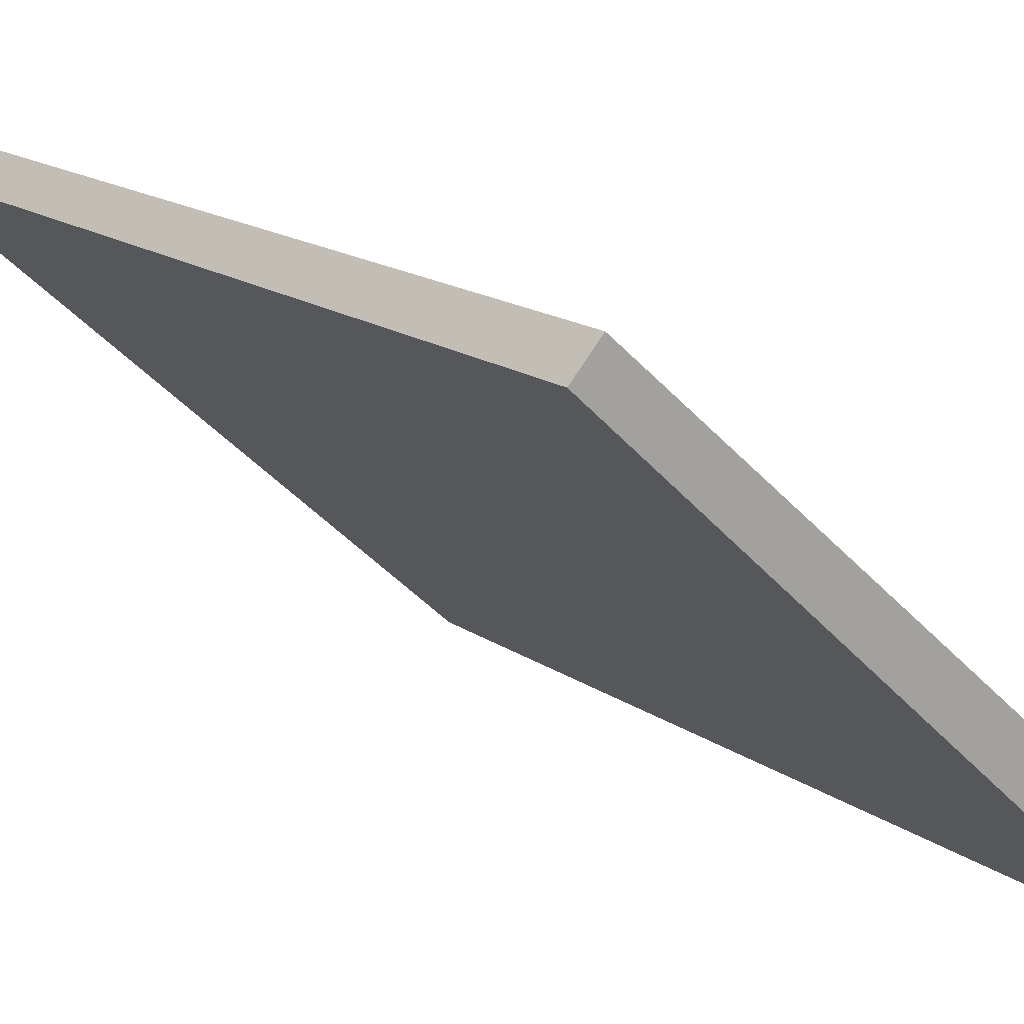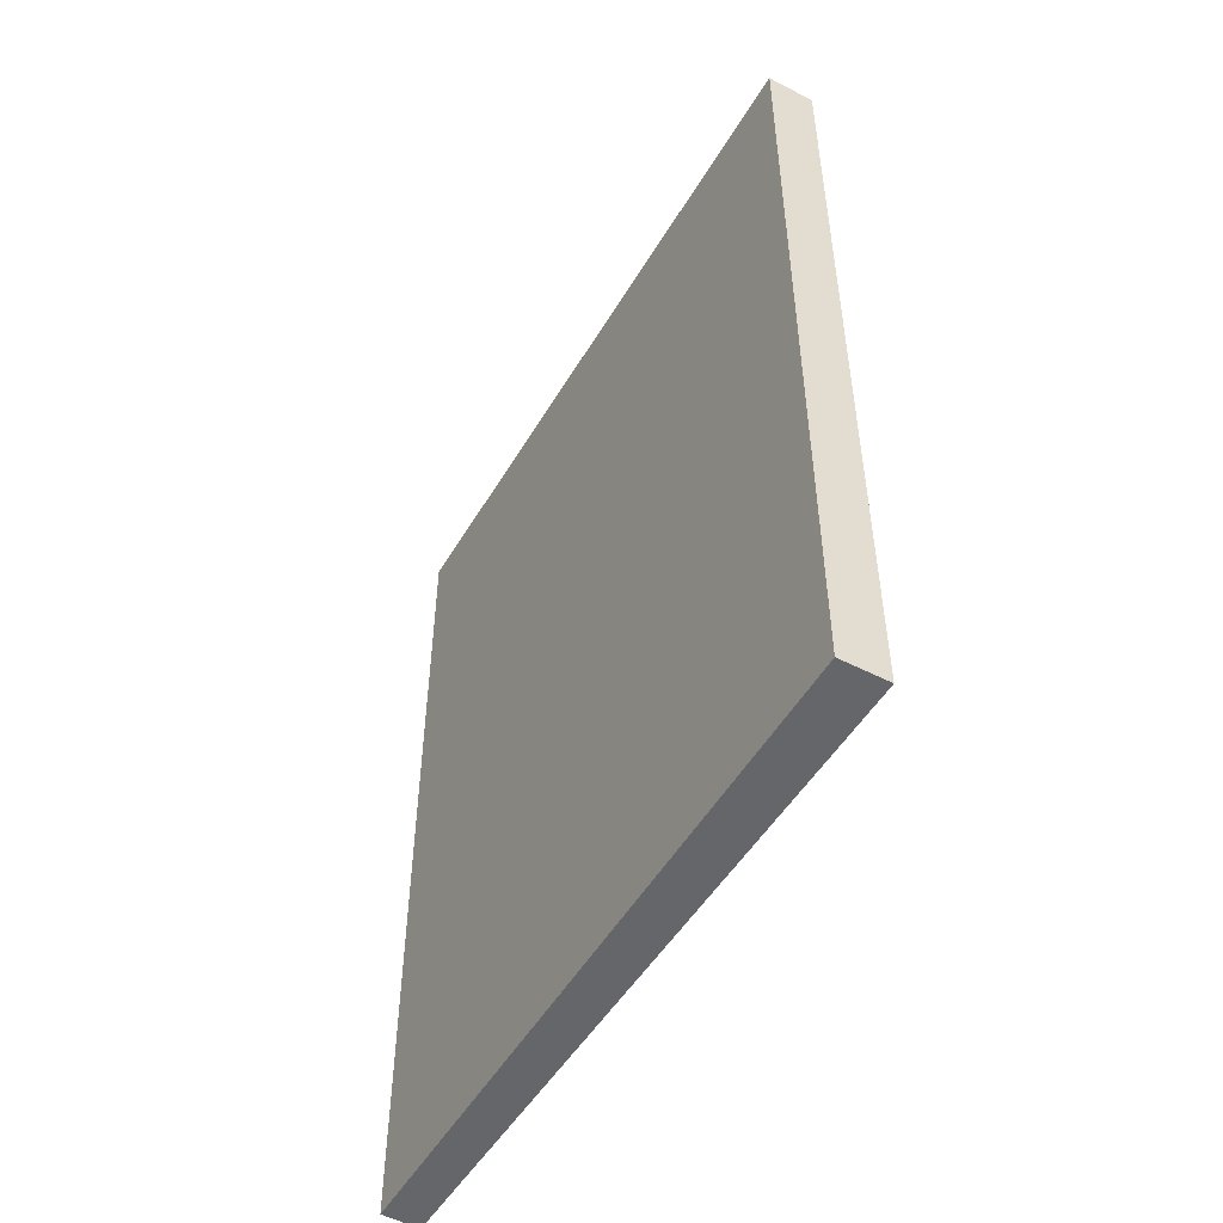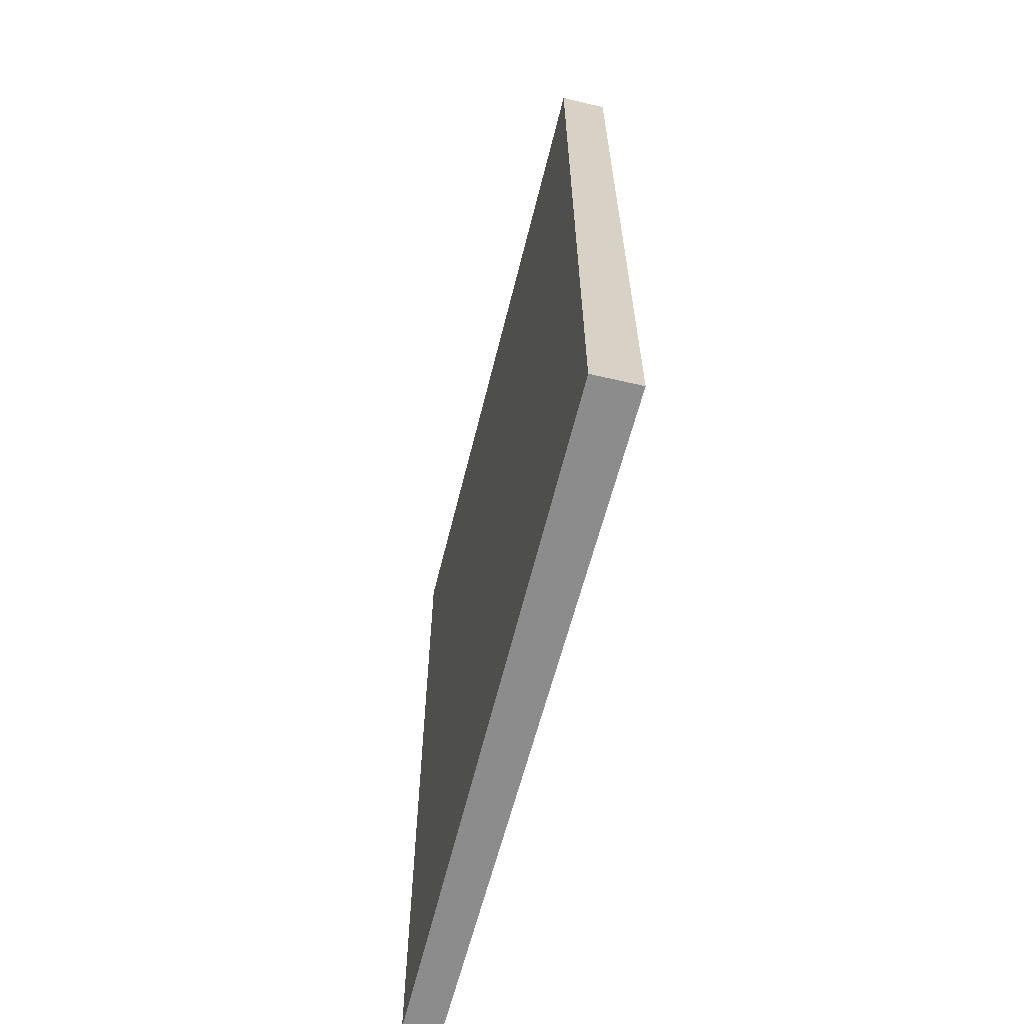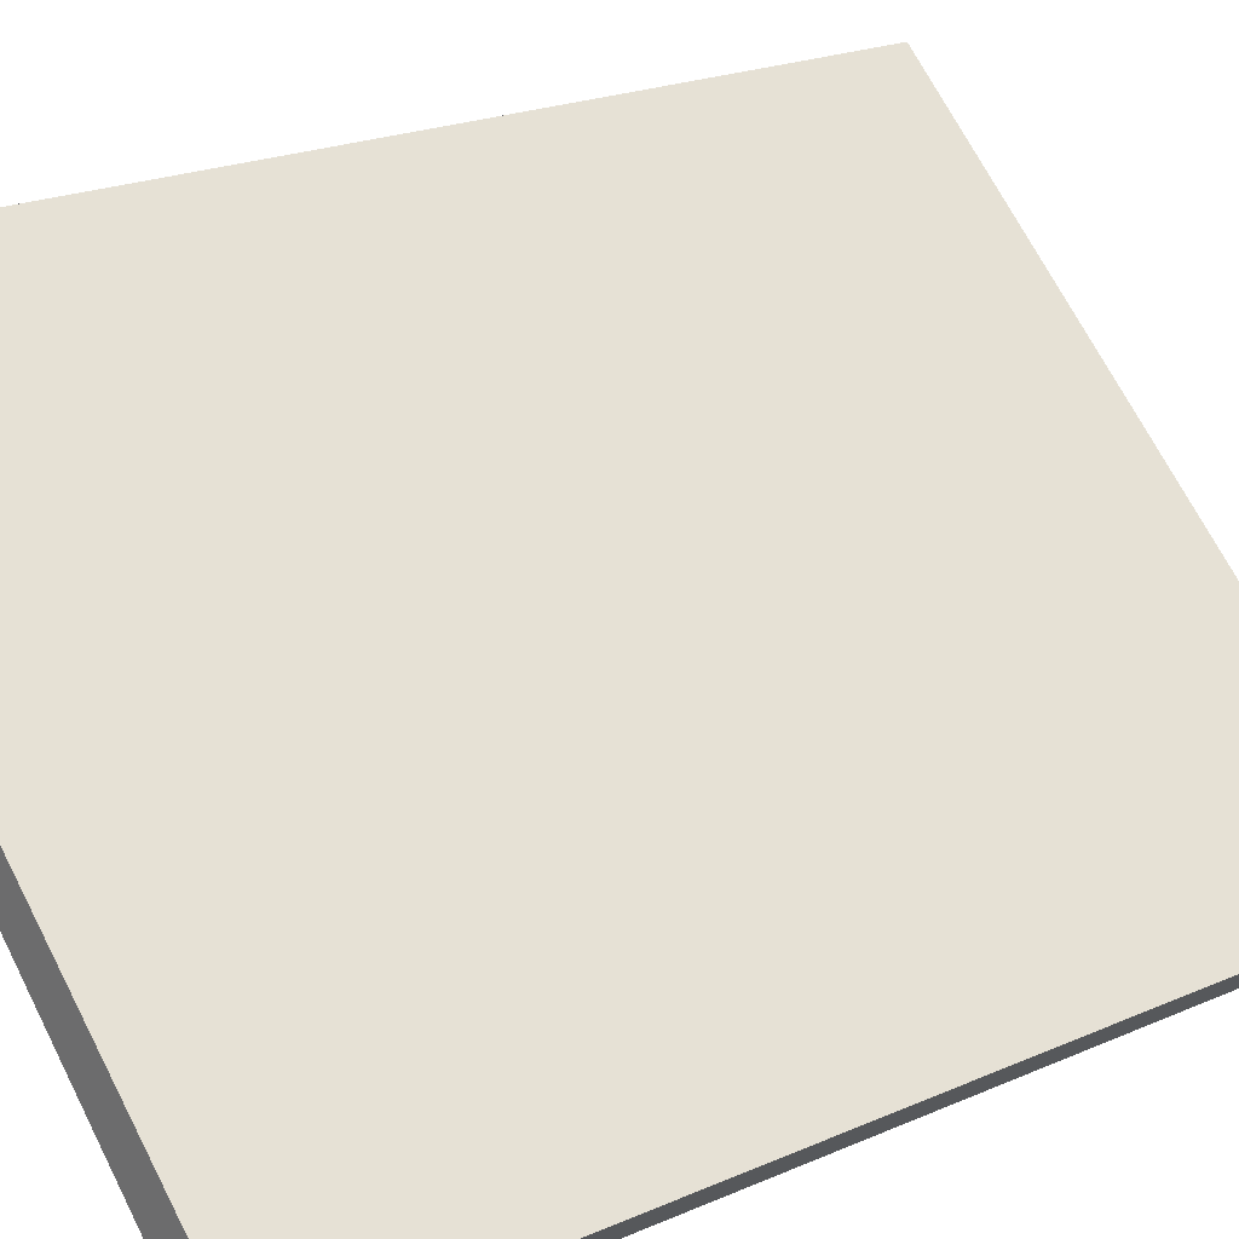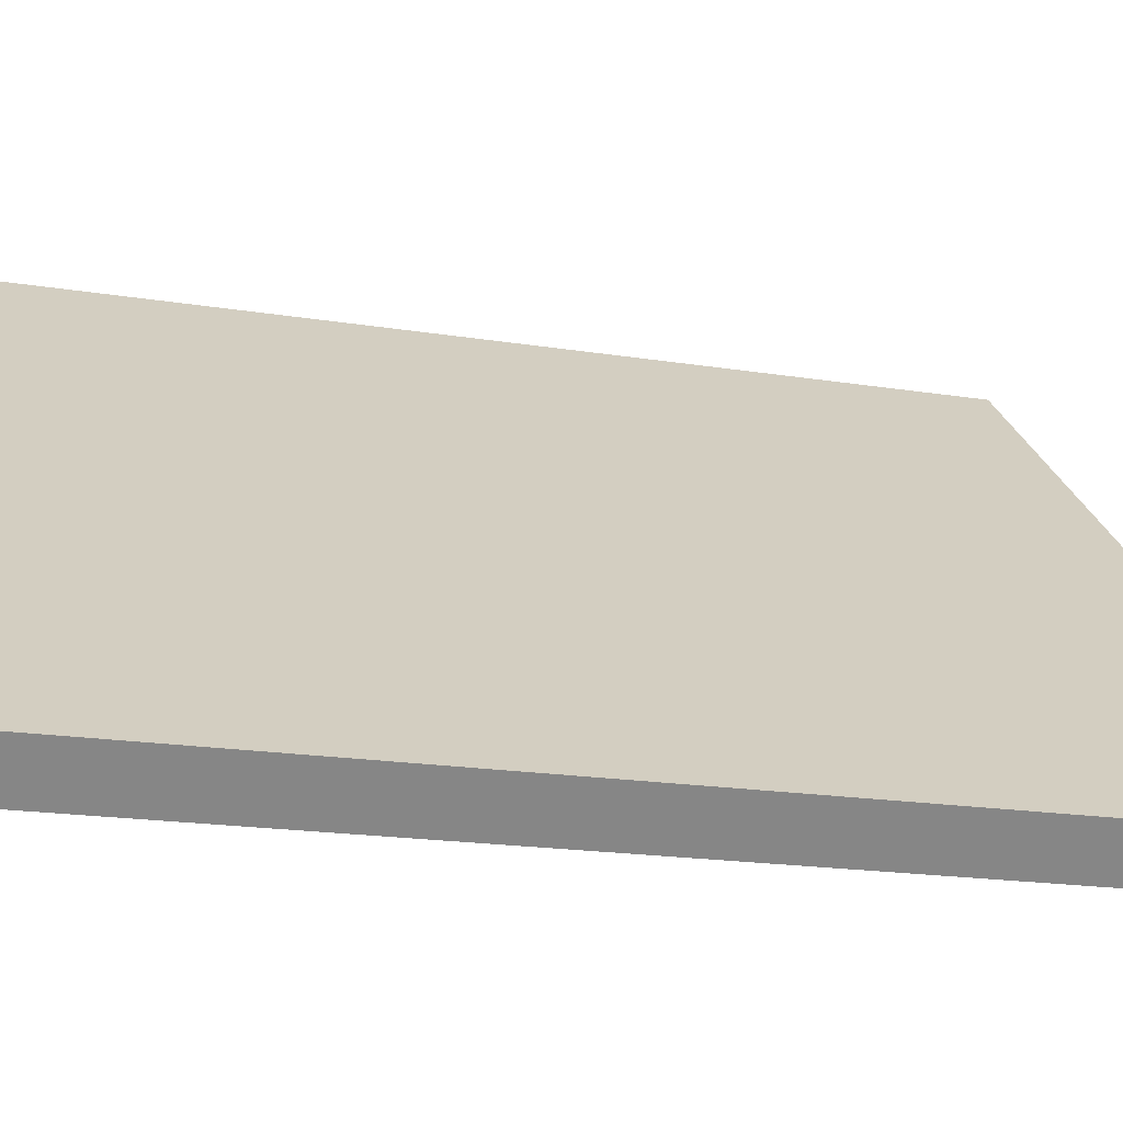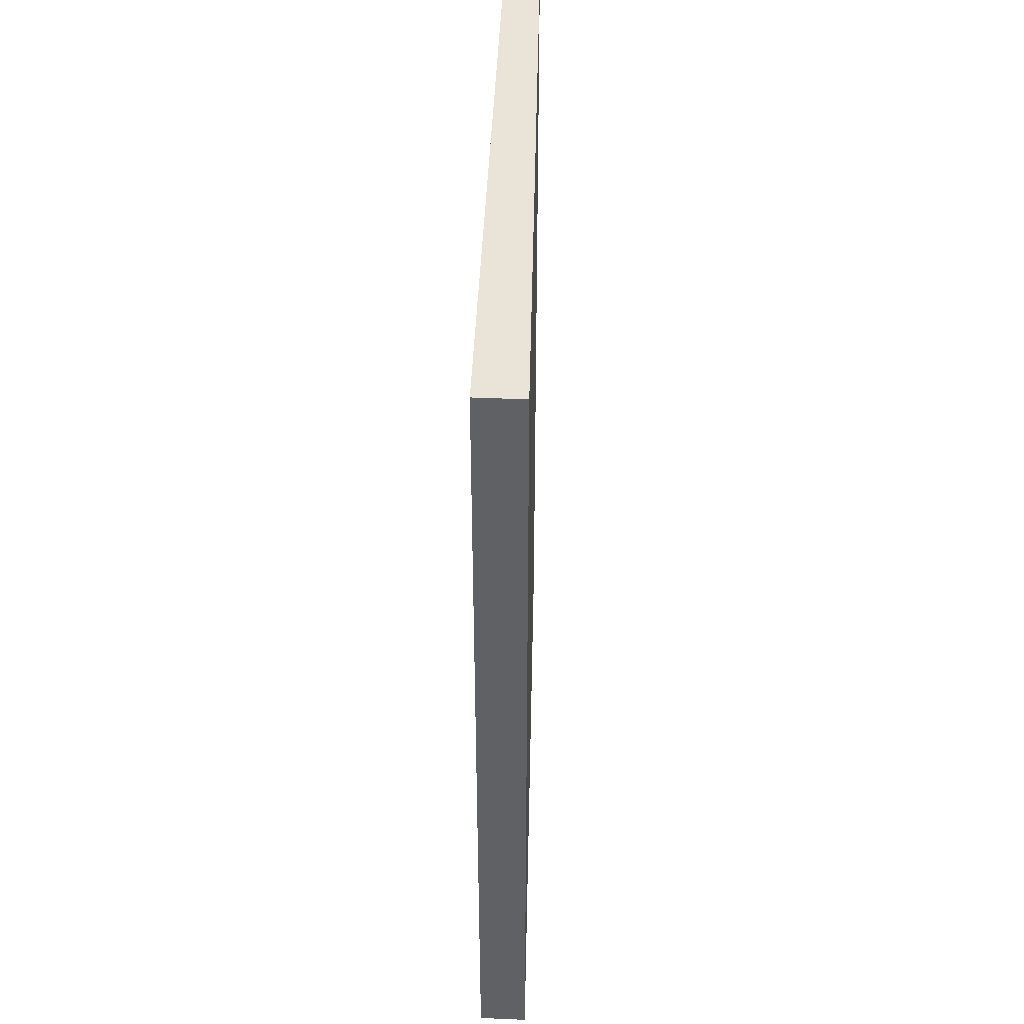
<metadata>
{"format":"obj","ext":"obj","renderer":"f3d","projection":"perspective","resolution":1024,"background":"white","views":[{"elev":15.9,"azim":145.1,"up":"+Z"},{"elev":-51.9,"azim":-162.2,"up":"+Y"},{"elev":-64.3,"azim":-146.2,"up":"+Y"},{"elev":21.6,"azim":-127.7,"up":"+Z"},{"elev":-16.6,"azim":-109.1,"up":"+Z"},{"elev":42.8,"azim":-130.1,"up":"+Y"}]}
</metadata>
<code>
v  0.171 4.596 -0.183
v  2.694 4.596 2.373
v  2.826 4.596 2.227
v  0 4.596 2.814e-16
v  2.694 -1.453e-16 2.373
v  2.826 -1.364e-16 2.227
v  0.171 1.121e-17 -0.183
v  0 0 0
g defaultobject
f 1 2 3
f 2 1 4
f 5 3 2
f 3 5 6
f 6 1 3
f 1 6 7
f 7 4 1
f 4 7 8
f 8 2 4
f 2 8 5
f 5 7 6
f 7 5 8

</code>
